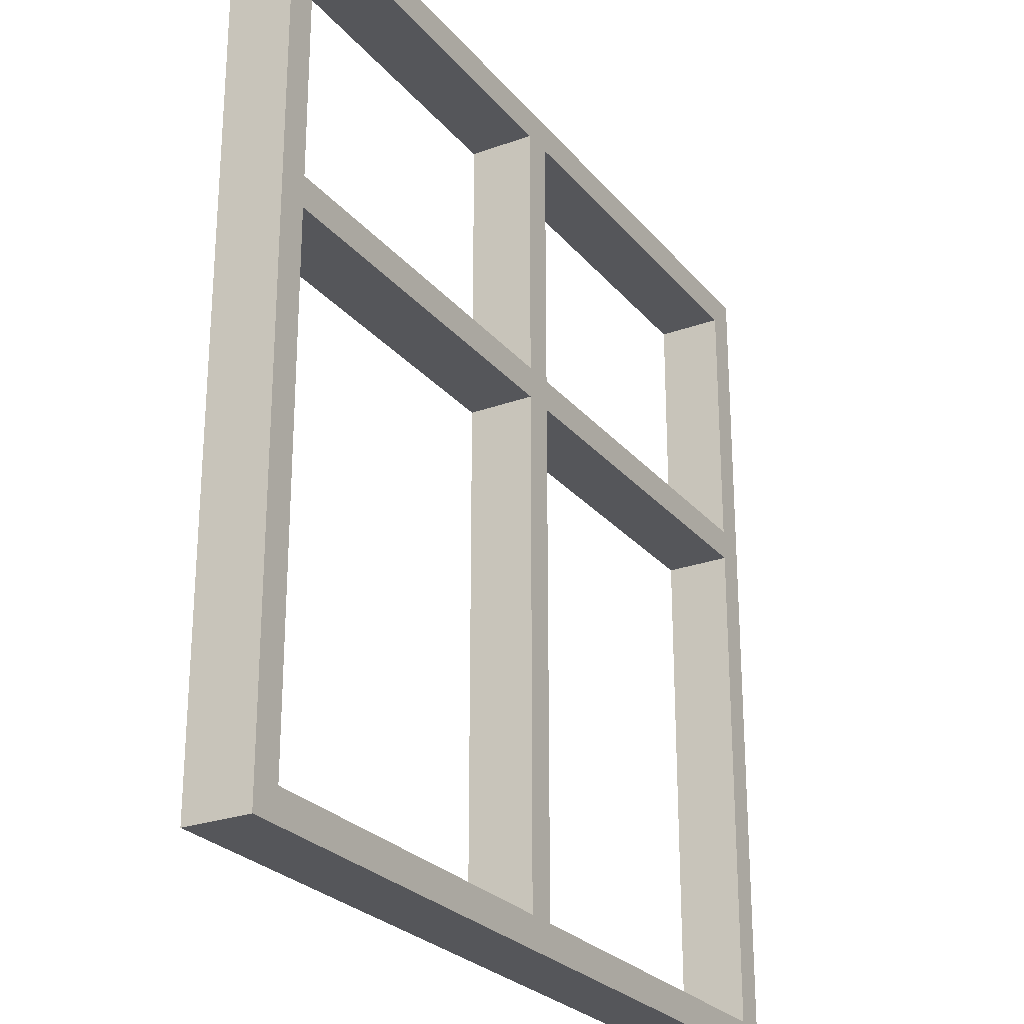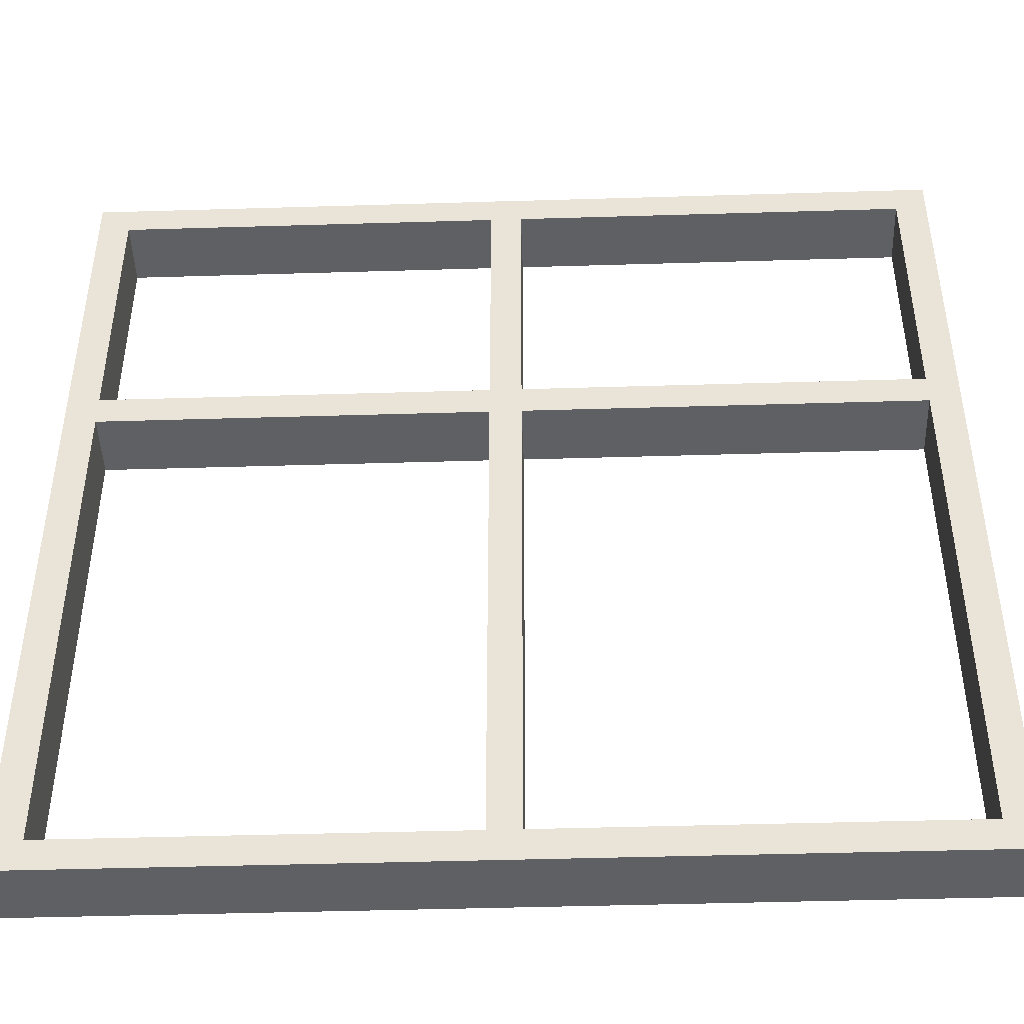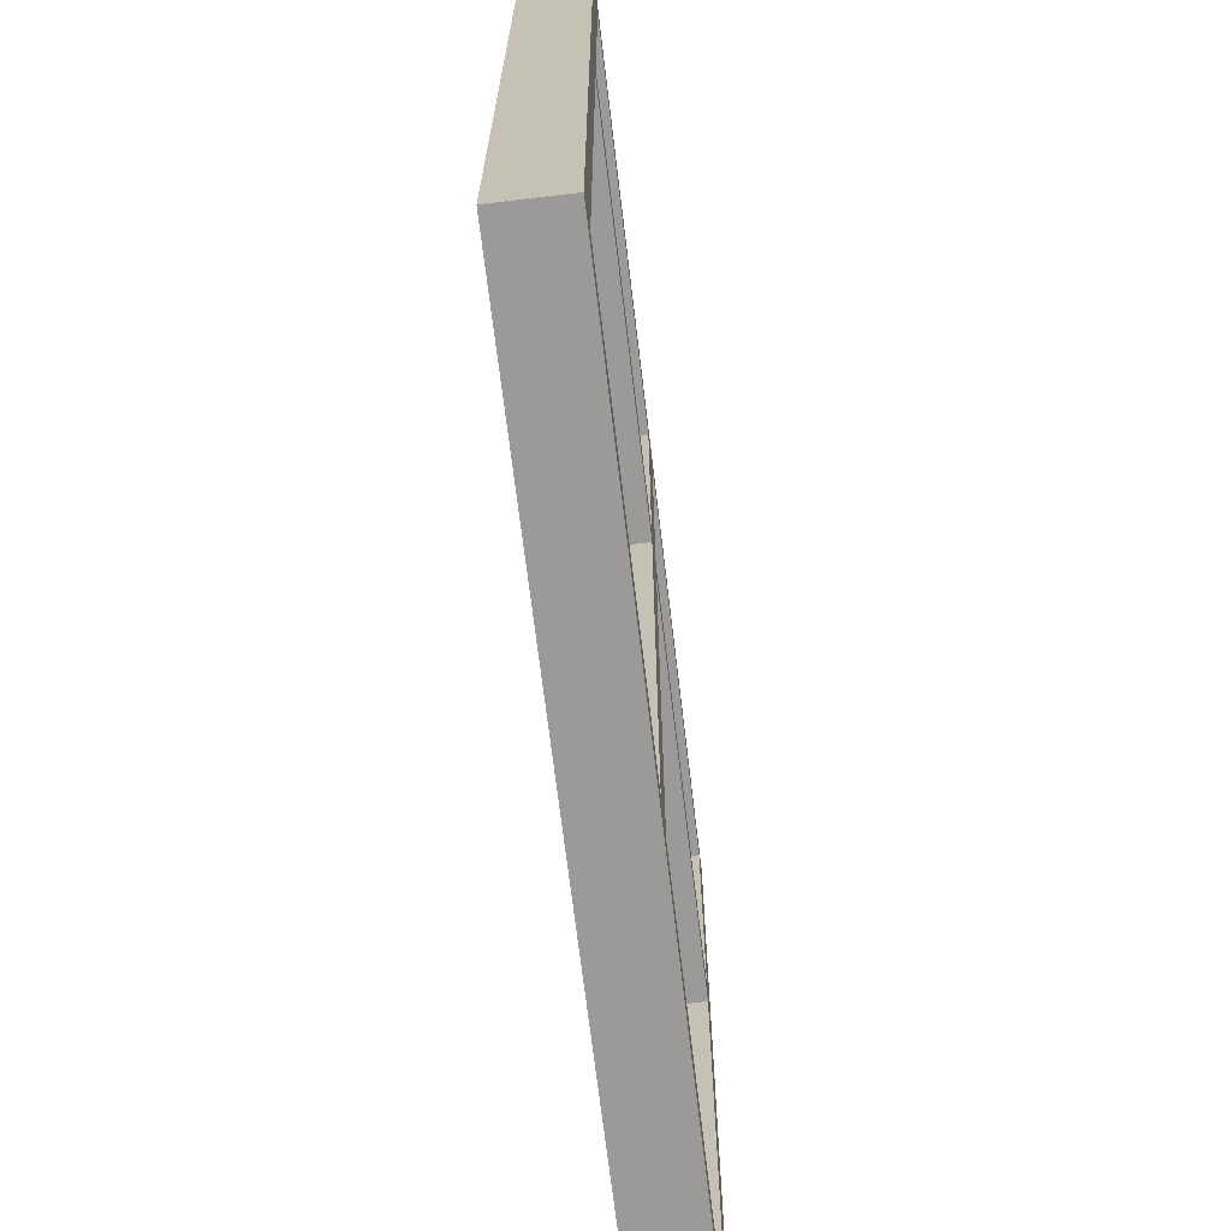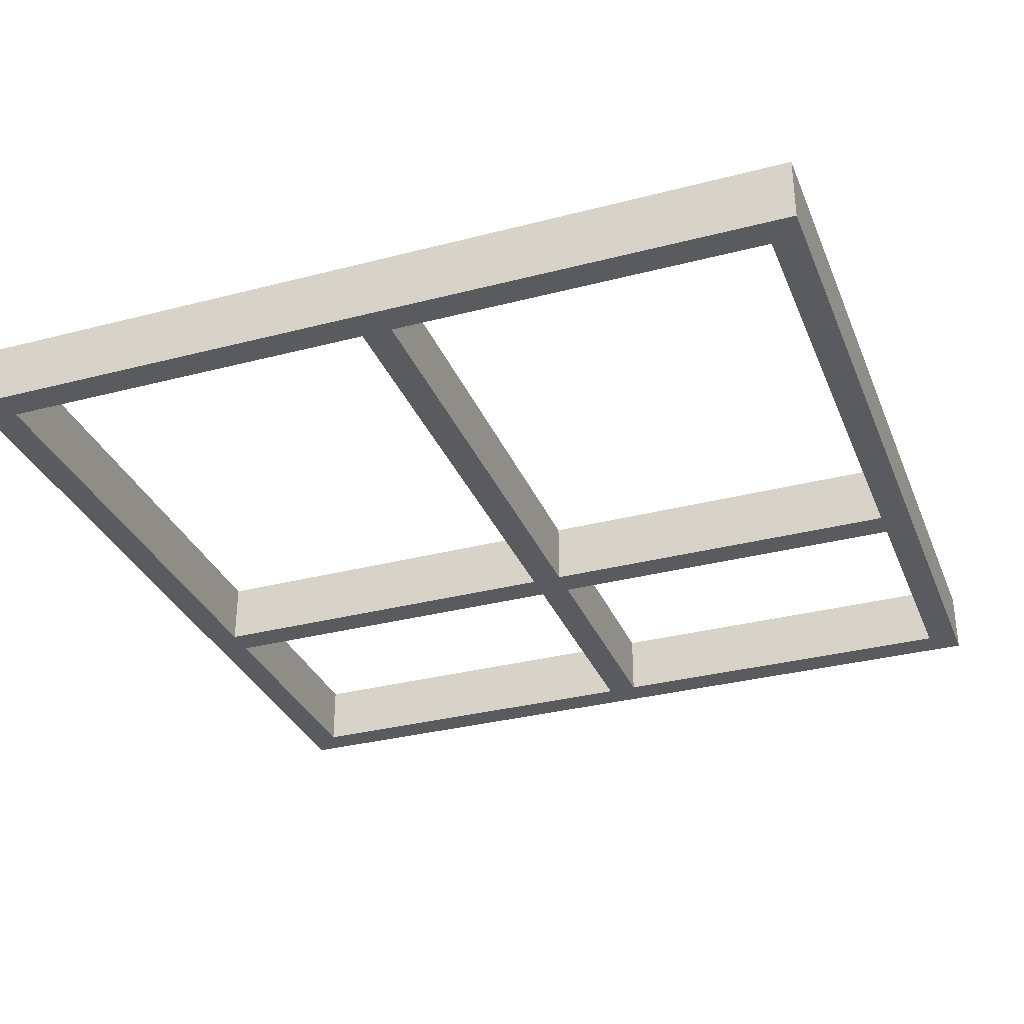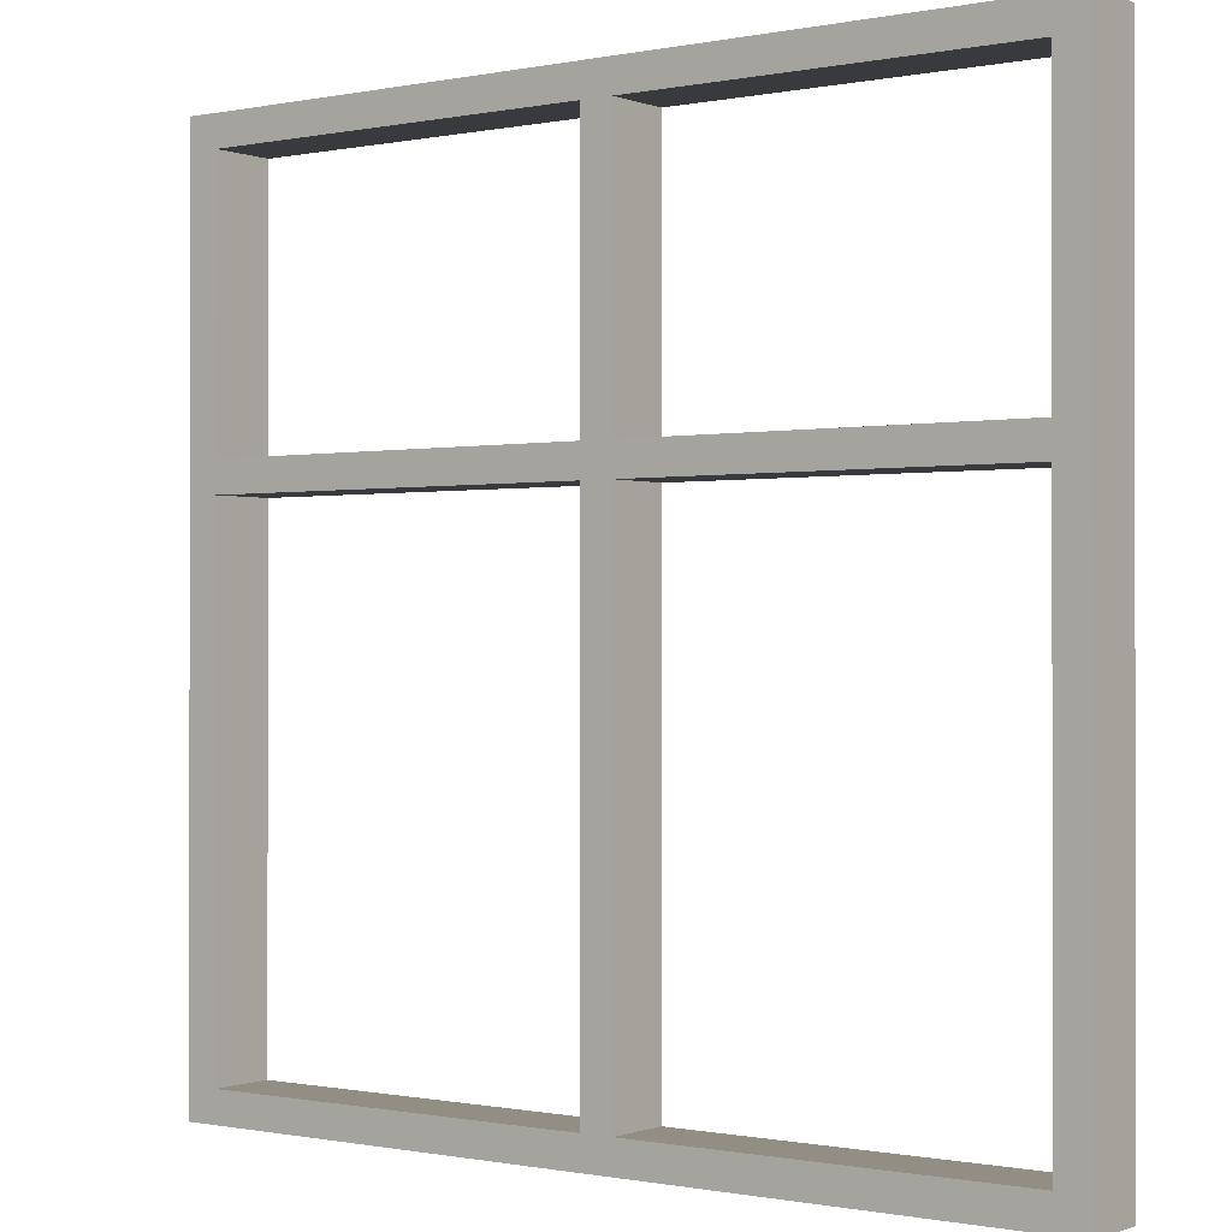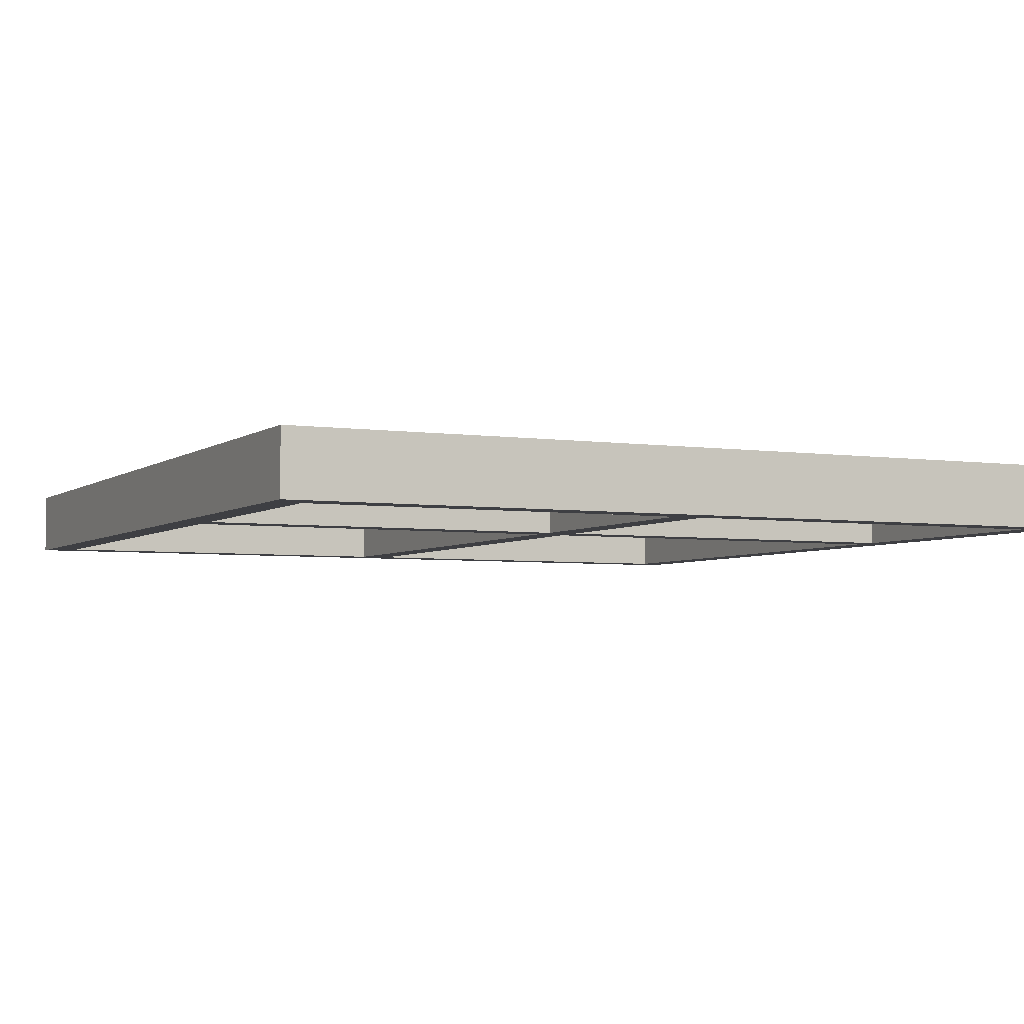
<metadata>
{"format":"obj","ext":"obj","renderer":"f3d","projection":"perspective","resolution":1024,"background":"white","views":[{"elev":-25.8,"azim":120.1,"up":"+Y"},{"elev":-45.1,"azim":-178.0,"up":"+Y"},{"elev":-69.4,"azim":96.8,"up":"+Y"},{"elev":-32.4,"azim":20.0,"up":"+Z"},{"elev":-0.5,"azim":36.6,"up":"+Y"},{"elev":-4.3,"azim":154.1,"up":"+Z"}]}
</metadata>
<code>
v -3.192 0.2243 6.692
v -3.192 178.6 6.692
v 3.192 0.2243 6.692
v 3.192 178.6 6.692
v 3.192 0.2243 -6.692
v 3.192 178.6 -6.692
v -3.192 0.2243 -6.692
v -3.192 178.6 -6.692
o Cube.1
f 3 4 2 1
f 5 6 4 3
f 7 8 6 5
f 1 2 8 7
f 4 6 8 2
f 5 3 1 7
v 169 0.2243 6.692
v 169 178.6 6.692
v 175.4 0.2243 6.692
v 175.4 178.6 6.692
v 175.4 0.2243 -6.692
v 175.4 178.6 -6.692
v 169 0.2243 -6.692
v 169 178.6 -6.692
o Cube
f 11 12 10 9
f 13 14 12 11
f 15 16 14 13
f 9 10 16 15
f 12 14 16 10
f 13 11 9 15
v -3.039 178.6 6.692
v 175.3 178.6 6.692
v -3.039 172.2 6.692
v 175.3 172.2 6.692
v -3.039 172.2 -6.692
v 175.3 172.2 -6.692
v -3.039 178.6 -6.692
v 175.3 178.6 -6.692
o Cube.2
f 19 20 18 17
f 21 22 20 19
f 23 24 22 21
f 17 18 24 23
f 20 22 24 18
f 21 19 17 23
v -3.039 6.587 6.692
v 175.3 6.587 6.692
v -3.039 0.2026 6.692
v 175.3 0.2026 6.692
v -3.039 0.2026 -6.692
v 175.3 0.2026 -6.692
v -3.039 6.587 -6.692
v 175.3 6.587 -6.692
o Cube.3
f 27 28 26 25
f 29 30 28 27
f 31 32 30 29
f 25 26 32 31
f 28 30 32 26
f 29 27 25 31
v -3.039 117.5 6.692
v 175.3 117.5 6.692
v -3.039 111.1 6.692
v 175.3 111.1 6.692
v -3.039 111.1 -6.692
v 175.3 111.1 -6.692
v -3.039 117.5 -6.692
v 175.3 117.5 -6.692
o Cube.4
f 35 36 34 33
f 37 38 36 35
f 39 40 38 37
f 33 34 40 39
f 36 38 40 34
f 37 35 33 39
v 83.96 0.2243 6.692
v 83.96 178.6 6.692
v 90.34 0.2243 6.692
v 90.34 178.6 6.692
v 90.34 0.2243 -6.692
v 90.34 178.6 -6.692
v 83.96 0.2243 -6.692
v 83.96 178.6 -6.692
o Cube.5
f 43 44 42 41
f 45 46 44 43
f 47 48 46 45
f 41 42 48 47
f 44 46 48 42
f 45 43 41 47

</code>
